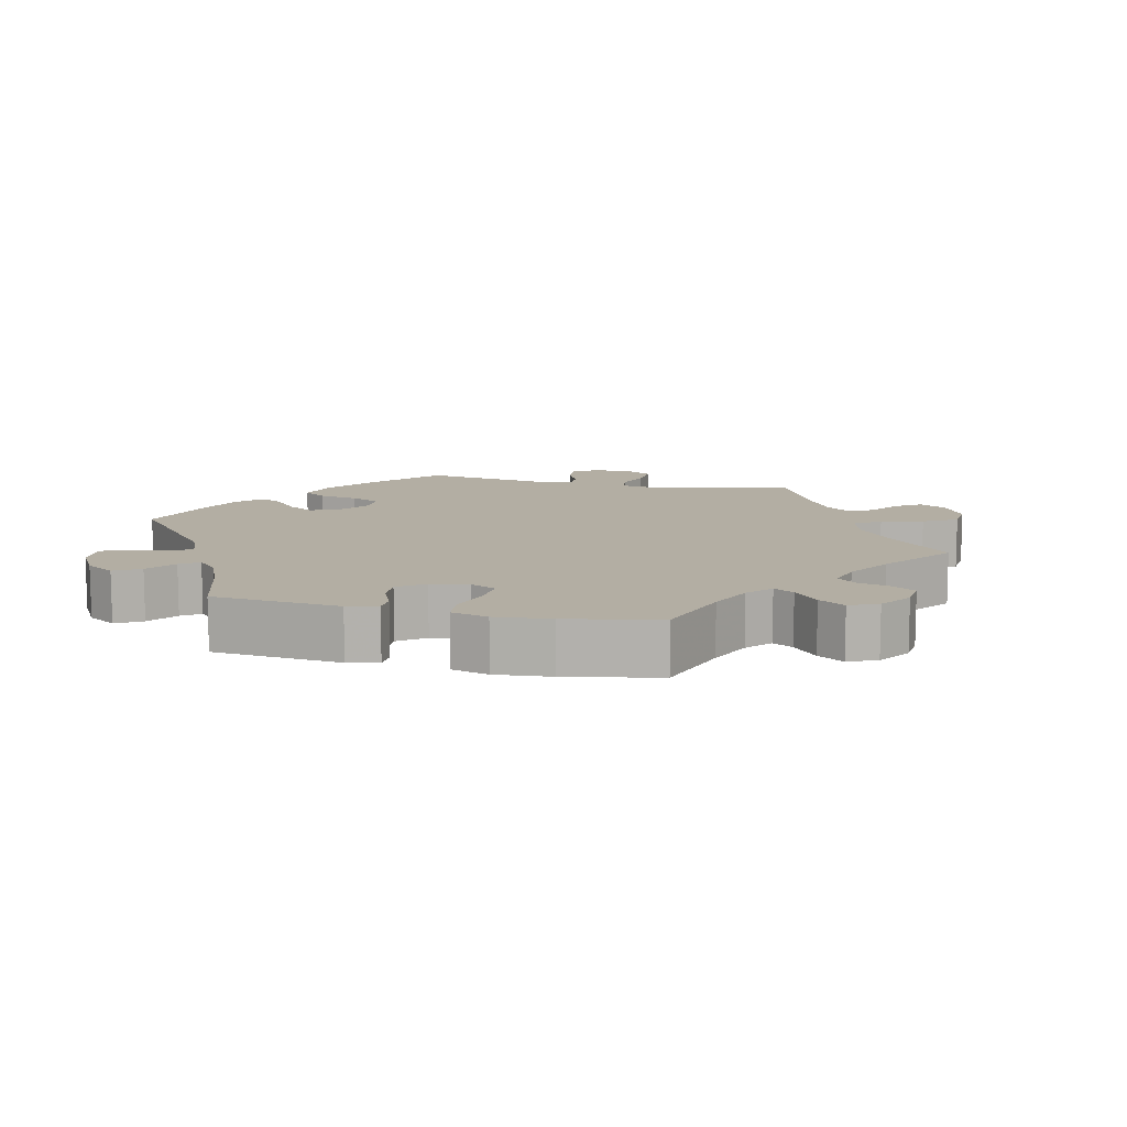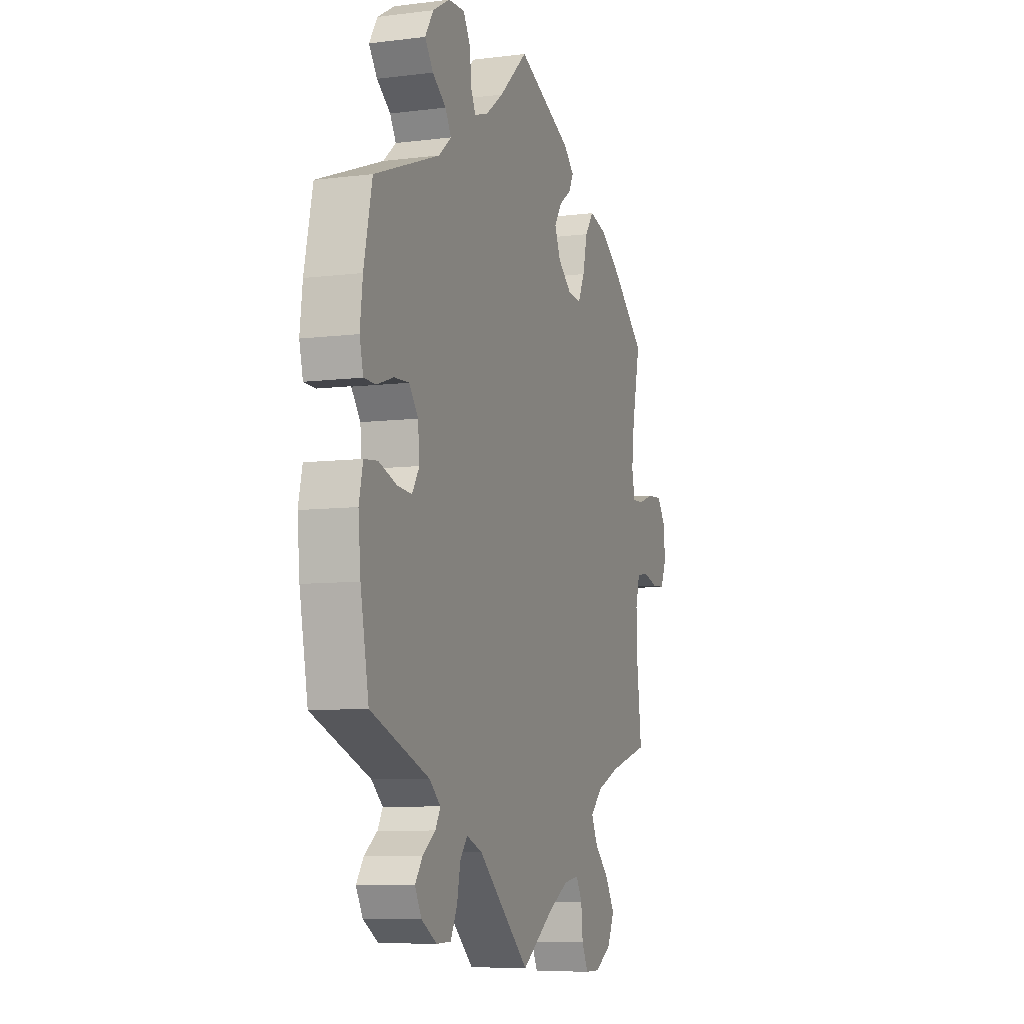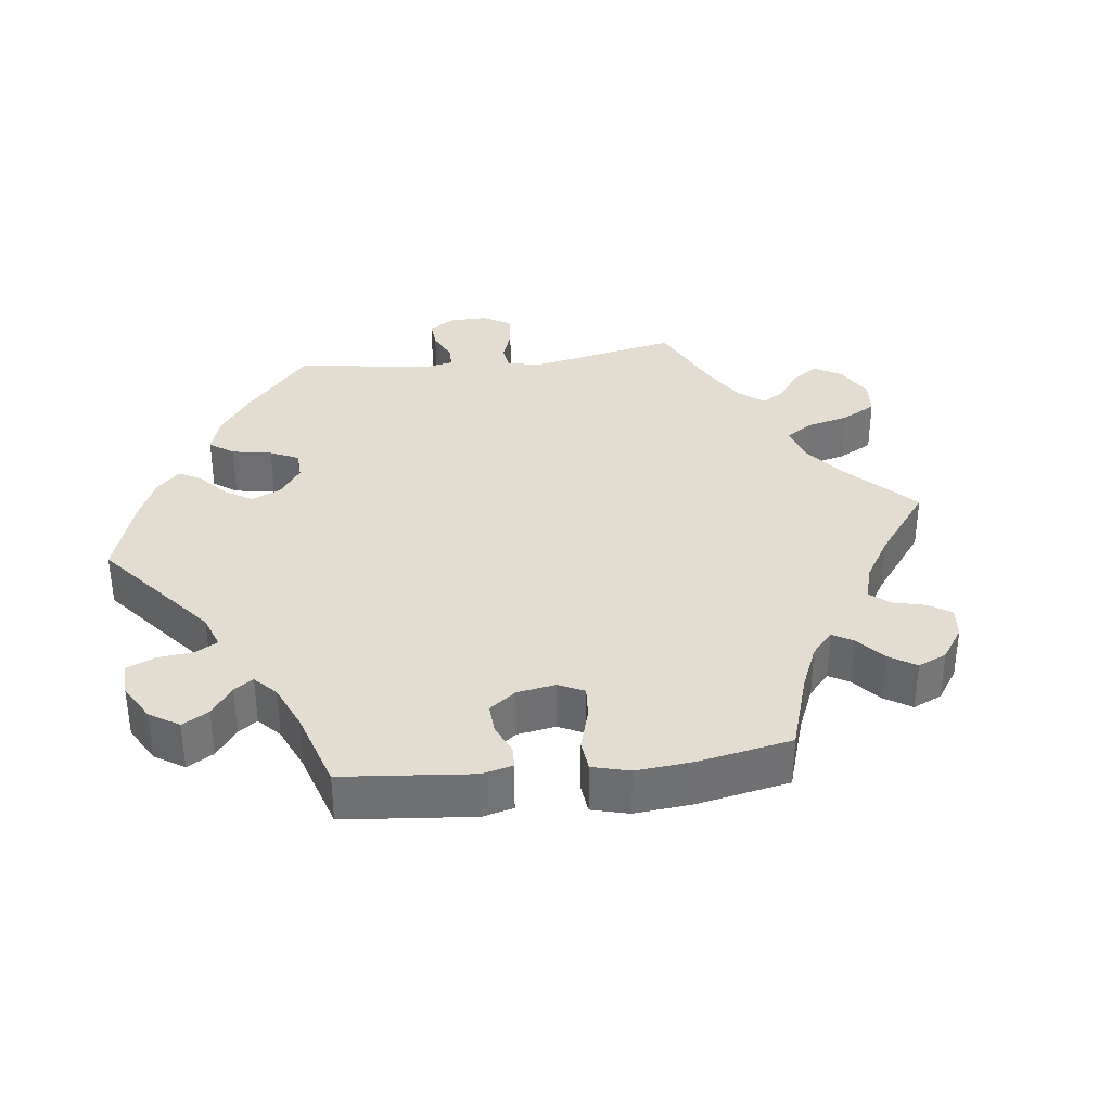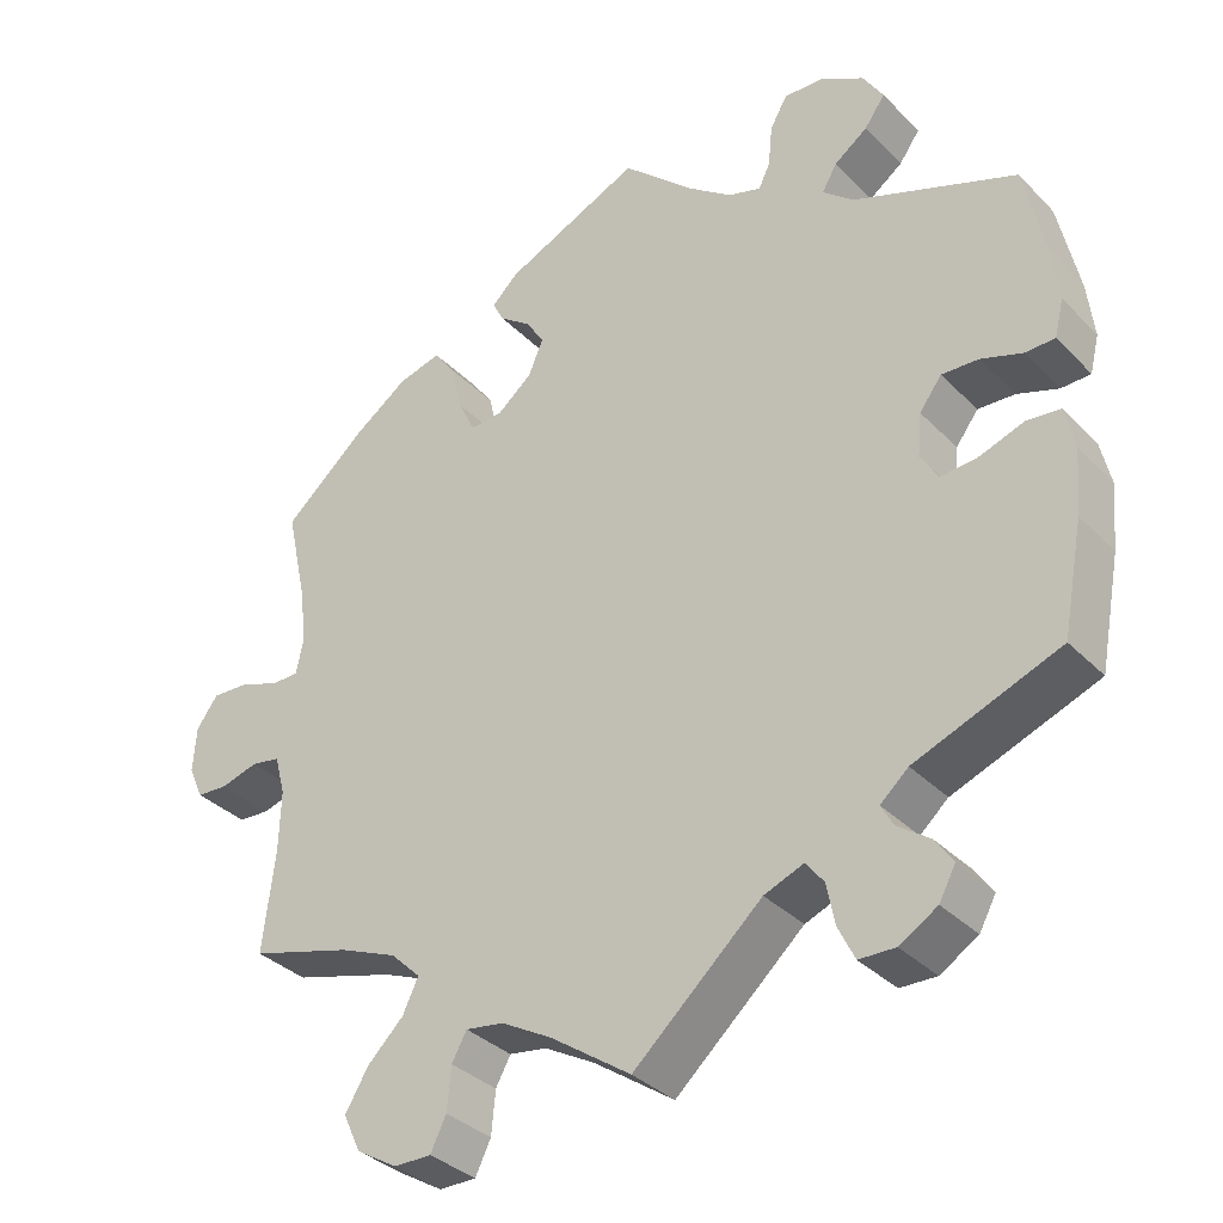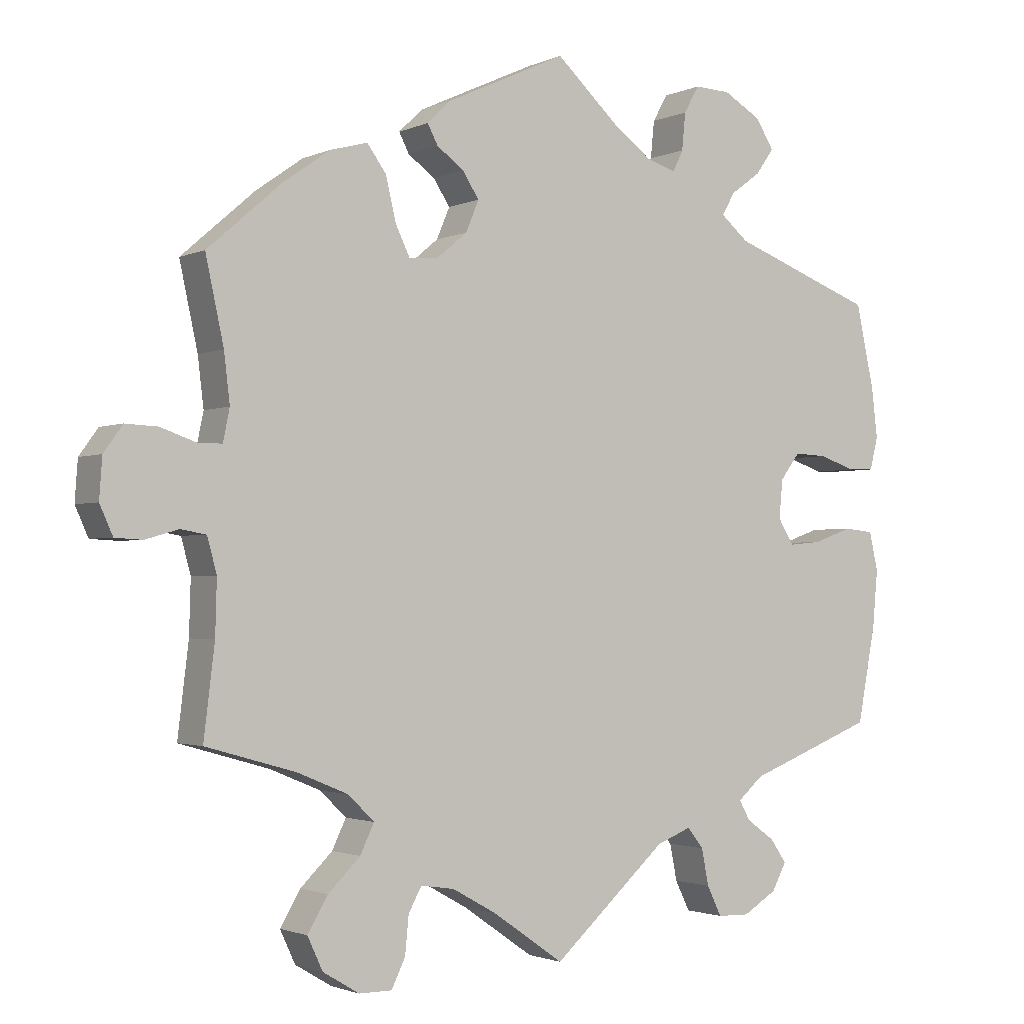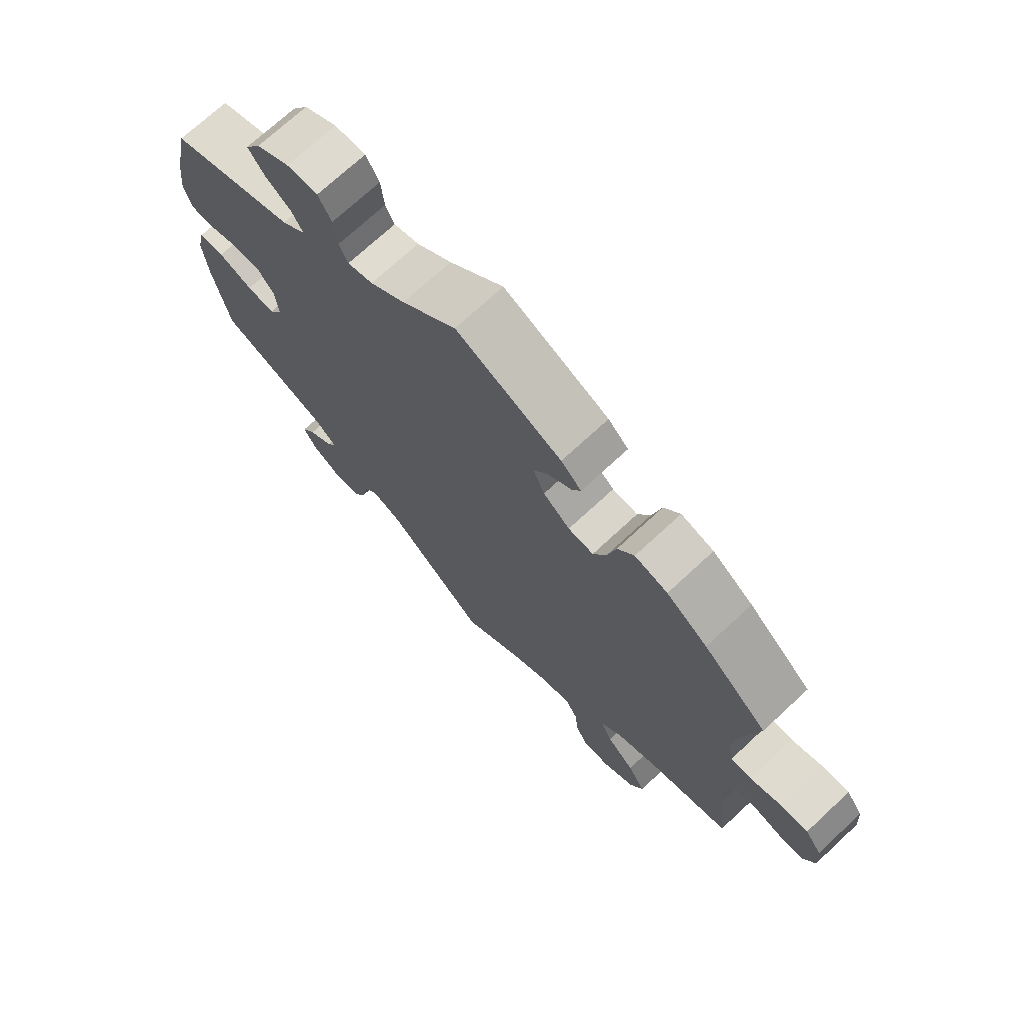
<metadata>
{"format":"obj","ext":"obj","renderer":"f3d","projection":"perspective","resolution":1024,"background":"white","views":[{"elev":11.0,"azim":43.2,"up":"+Y"},{"elev":-7.8,"azim":-70.5,"up":"+Z"},{"elev":35.2,"azim":22.9,"up":"+Y"},{"elev":-34.5,"azim":-142.9,"up":"+Z"},{"elev":-1.9,"azim":147.0,"up":"+Z"},{"elev":72.0,"azim":47.1,"up":"+Z"}]}
</metadata>
<code>
v 0.476 0.07 0.175
v 0.468 0.07 0.108
v 0.477 0.07 0.064
v 0.51 0.07 0.064
v 0.559 0.07 0.081
v 0.603 0.07 0.083
v 0.629 0.07 0.047
v 0.633 0.07 -0.008
v 0.615 0.07 -0.048
v 0.577 0.07 -0.05
v 0.532 0.07 -0.037
v 0.497 0.07 -0.043
v 0.484 0.07 -0.091
v 0.486 0.07 -0.165
v 0.501 0.07 -0.289
v 0.378 0.07 -0.324
v 0.308 0.07 -0.353
v 0.272 0.07 -0.388
v 0.291 0.07 -0.428
v 0.335 0.07 -0.471
v 0.363 0.07 -0.518
v 0.342 0.07 -0.563
v 0.292 0.07 -0.593
v 0.247 0.07 -0.593
v 0.228 0.07 -0.554
v 0.223 0.07 -0.502
v 0.205 0.07 -0.469
v 0.159 0.07 -0.476
v 0.098 0.07 -0.51
v 0 0.07 -0.578
v -0.156 0.07 -0.438
v -0.204 0.07 -0.419
v -0.226 0.07 -0.447
v -0.236 0.07 -0.497
v -0.256 0.07 -0.538
v -0.3 0.07 -0.539
v -0.346 0.07 -0.511
v -0.366 0.07 -0.474
v -0.344 0.07 -0.442
v -0.305 0.07 -0.414
v -0.29 0.07 -0.387
v -0.324 0.07 -0.357
v -0.5 0.07 -0.289
v -0.525 0.07 -0.157
v -0.532 0.07 -0.079
v -0.52 0.07 -0.026
v -0.479 0.07 -0.022
v -0.425 0.07 -0.041
v -0.381 0.07 -0.045
v -0.359 0.07 -0.01
v -0.364 0.07 0.043
v -0.391 0.07 0.079
v -0.436 0.07 0.077
v -0.486 0.07 0.06
v -0.522 0.07 0.061
v -0.533 0.07 0.106
v -0.525 0.07 0.174
v -0.5 0.07 0.289
v -0.302 0.07 0.363
v -0.264 0.07 0.395
v -0.282 0.07 0.426
v -0.323 0.07 0.456
v -0.348 0.07 0.491
v -0.323 0.07 0.531
v -0.271 0.07 0.561
v -0.222 0.07 0.563
v -0.201 0.07 0.526
v -0.196 0.07 0.475
v -0.182 0.07 0.446
v -0.142 0.07 0.458
v -0.087 0.07 0.499
v -0.001 0.07 0.578
v 0.165 0.07 0.502
v 0.197 0.07 0.471
v 0.183 0.07 0.444
v 0.146 0.07 0.417
v 0.123 0.07 0.382
v 0.141 0.07 0.339
v 0.183 0.07 0.304
v 0.223 0.07 0.301
v 0.243 0.07 0.343
v 0.257 0.07 0.402
v 0.283 0.07 0.438
v 0.335 0.07 0.424
v 0.4 0.07 0.378
v 0.501 0.07 0.29
v 0.476 0 0.175
v 0.468 0 0.108
v 0.477 0 0.064
v 0.51 0 0.064
v 0.559 0 0.081
v 0.603 0 0.083
v 0.629 0 0.047
v 0.633 0 -0.008
v 0.615 0 -0.048
v 0.577 0 -0.05
v 0.532 0 -0.037
v 0.497 0 -0.043
v 0.484 0 -0.091
v 0.486 0 -0.165
v 0.501 0 -0.289
v 0.378 0 -0.324
v 0.308 0 -0.353
v 0.272 0 -0.388
v 0.291 0 -0.428
v 0.335 0 -0.471
v 0.363 0 -0.518
v 0.342 0 -0.563
v 0.292 0 -0.593
v 0.247 0 -0.593
v 0.228 0 -0.554
v 0.223 0 -0.502
v 0.205 0 -0.469
v 0.159 0 -0.476
v 0.098 0 -0.51
v 0 0 -0.578
v -0.156 0 -0.438
v -0.204 0 -0.419
v -0.226 0 -0.447
v -0.236 0 -0.497
v -0.256 0 -0.538
v -0.3 0 -0.539
v -0.346 0 -0.511
v -0.366 0 -0.474
v -0.344 0 -0.442
v -0.305 0 -0.414
v -0.29 0 -0.387
v -0.324 0 -0.357
v -0.5 0 -0.289
v -0.525 0 -0.157
v -0.532 0 -0.079
v -0.52 0 -0.026
v -0.479 0 -0.022
v -0.425 0 -0.041
v -0.381 0 -0.045
v -0.359 0 -0.01
v -0.364 0 0.043
v -0.391 0 0.079
v -0.436 0 0.077
v -0.486 0 0.06
v -0.522 0 0.061
v -0.533 0 0.106
v -0.525 0 0.174
v -0.5 0 0.289
v -0.302 0 0.363
v -0.264 0 0.395
v -0.282 0 0.426
v -0.323 0 0.456
v -0.348 0 0.491
v -0.323 0 0.531
v -0.271 0 0.561
v -0.222 0 0.563
v -0.201 0 0.526
v -0.196 0 0.475
v -0.182 0 0.446
v -0.142 0 0.458
v -0.087 0 0.499
v -0.001 0 0.578
v 0.165 0 0.502
v 0.197 0 0.471
v 0.183 0 0.444
v 0.146 0 0.417
v 0.123 0 0.382
v 0.141 0 0.339
v 0.183 0 0.304
v 0.223 0 0.301
v 0.243 0 0.343
v 0.257 0 0.402
v 0.283 0 0.438
v 0.335 0 0.424
v 0.4 0 0.378
v 0.501 0 0.29
f 85 86 1
f 84 85 1 2
f 81 82 83 84
f 80 81 84 2
f 79 80 2 3
f 73 74 75 76
f 71 72 73 76
f 70 71 76 77
f 69 70 77 78
f 65 66 67 68
f 65 68 69
f 64 65 69
f 61 62 63 64
f 60 61 64 69
f 59 60 69 78
f 53 54 55 56
f 52 53 56 57
f 45 46 47 48
f 45 48 49
f 42 43 44 45
f 41 42 45 49
f 37 38 39 40
f 37 40 41
f 36 37 41
f 33 34 35 36
f 32 33 36 41
f 29 30 31
f 28 29 31 32
f 27 28 32 41
f 23 24 25 26
f 23 26 27
f 22 23 27
f 19 20 21 22
f 18 19 22 27
f 14 15 16
f 13 14 16 17
f 12 13 17 18
f 8 9 10 11
f 8 11 12
f 7 8 12
f 4 5 6 7
f 3 4 7 12
f 79 3 12 18
f 52 57 58 59
f 51 52 59 78
f 50 51 78 79
f 41 49 50 79
f 18 27 41 79
f 87 172 171
f 88 87 171 170
f 170 169 168 167
f 88 170 167 166
f 89 88 166 165
f 162 161 160 159
f 162 159 158 157
f 163 162 157 156
f 164 163 156 155
f 154 153 152 151
f 155 154 151
f 155 151 150
f 150 149 148 147
f 155 150 147 146
f 164 155 146 145
f 142 141 140 139
f 143 142 139 138
f 134 133 132 131
f 135 134 131
f 131 130 129 128
f 135 131 128 127
f 126 125 124 123
f 127 126 123
f 127 123 122
f 122 121 120 119
f 127 122 119 118
f 117 116 115
f 118 117 115 114
f 127 118 114 113
f 112 111 110 109
f 113 112 109
f 113 109 108
f 108 107 106 105
f 113 108 105 104
f 102 101 100
f 103 102 100 99
f 104 103 99 98
f 97 96 95 94
f 98 97 94
f 98 94 93
f 93 92 91 90
f 98 93 90 89
f 104 98 89 165
f 145 144 143 138
f 164 145 138 137
f 165 164 137 136
f 165 136 135 127
f 165 127 113 104
f 1 87 88 2
f 2 88 89 3
f 3 89 90 4
f 4 90 91 5
f 5 91 92 6
f 6 92 93 7
f 7 93 94 8
f 8 94 95 9
f 9 95 96 10
f 10 96 97 11
f 11 97 98 12
f 12 98 99 13
f 13 99 100 14
f 14 100 101 15
f 15 101 102 16
f 16 102 103 17
f 17 103 104 18
f 18 104 105 19
f 19 105 106 20
f 20 106 107 21
f 21 107 108 22
f 22 108 109 23
f 23 109 110 24
f 24 110 111 25
f 25 111 112 26
f 26 112 113 27
f 27 113 114 28
f 28 114 115 29
f 29 115 116 30
f 30 116 117 31
f 31 117 118 32
f 32 118 119 33
f 33 119 120 34
f 34 120 121 35
f 35 121 122 36
f 36 122 123 37
f 37 123 124 38
f 38 124 125 39
f 39 125 126 40
f 40 126 127 41
f 41 127 128 42
f 42 128 129 43
f 43 129 130 44
f 44 130 131 45
f 45 131 132 46
f 46 132 133 47
f 47 133 134 48
f 48 134 135 49
f 49 135 136 50
f 50 136 137 51
f 51 137 138 52
f 52 138 139 53
f 53 139 140 54
f 54 140 141 55
f 55 141 142 56
f 56 142 143 57
f 57 143 144 58
f 58 144 145 59
f 59 145 146 60
f 60 146 147 61
f 61 147 148 62
f 62 148 149 63
f 63 149 150 64
f 64 150 151 65
f 65 151 152 66
f 66 152 153 67
f 67 153 154 68
f 68 154 155 69
f 69 155 156 70
f 70 156 157 71
f 71 157 158 72
f 72 158 159 73
f 73 159 160 74
f 74 160 161 75
f 75 161 162 76
f 76 162 163 77
f 77 163 164 78
f 78 164 165 79
f 79 165 166 80
f 80 166 167 81
f 81 167 168 82
f 82 168 169 83
f 83 169 170 84
f 84 170 171 85
f 85 171 172 86
f 86 172 87 1

</code>
